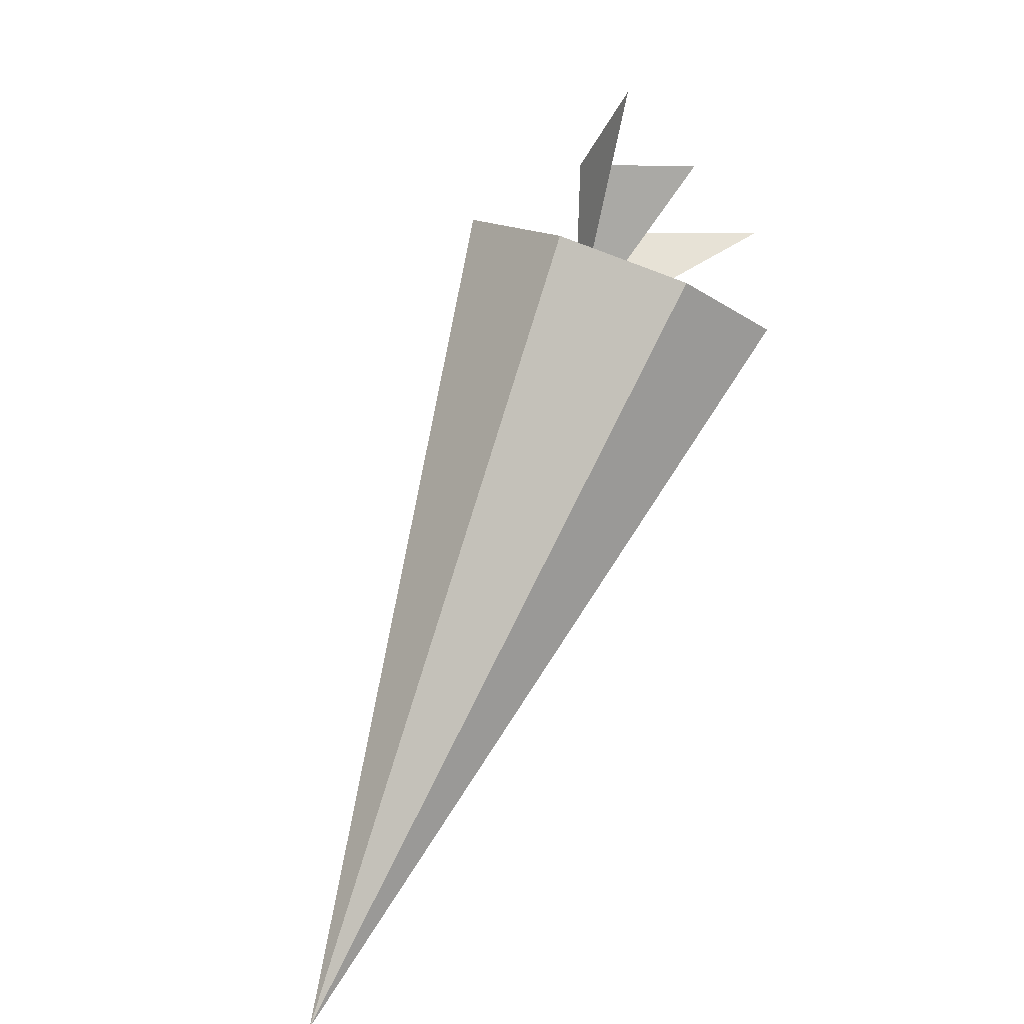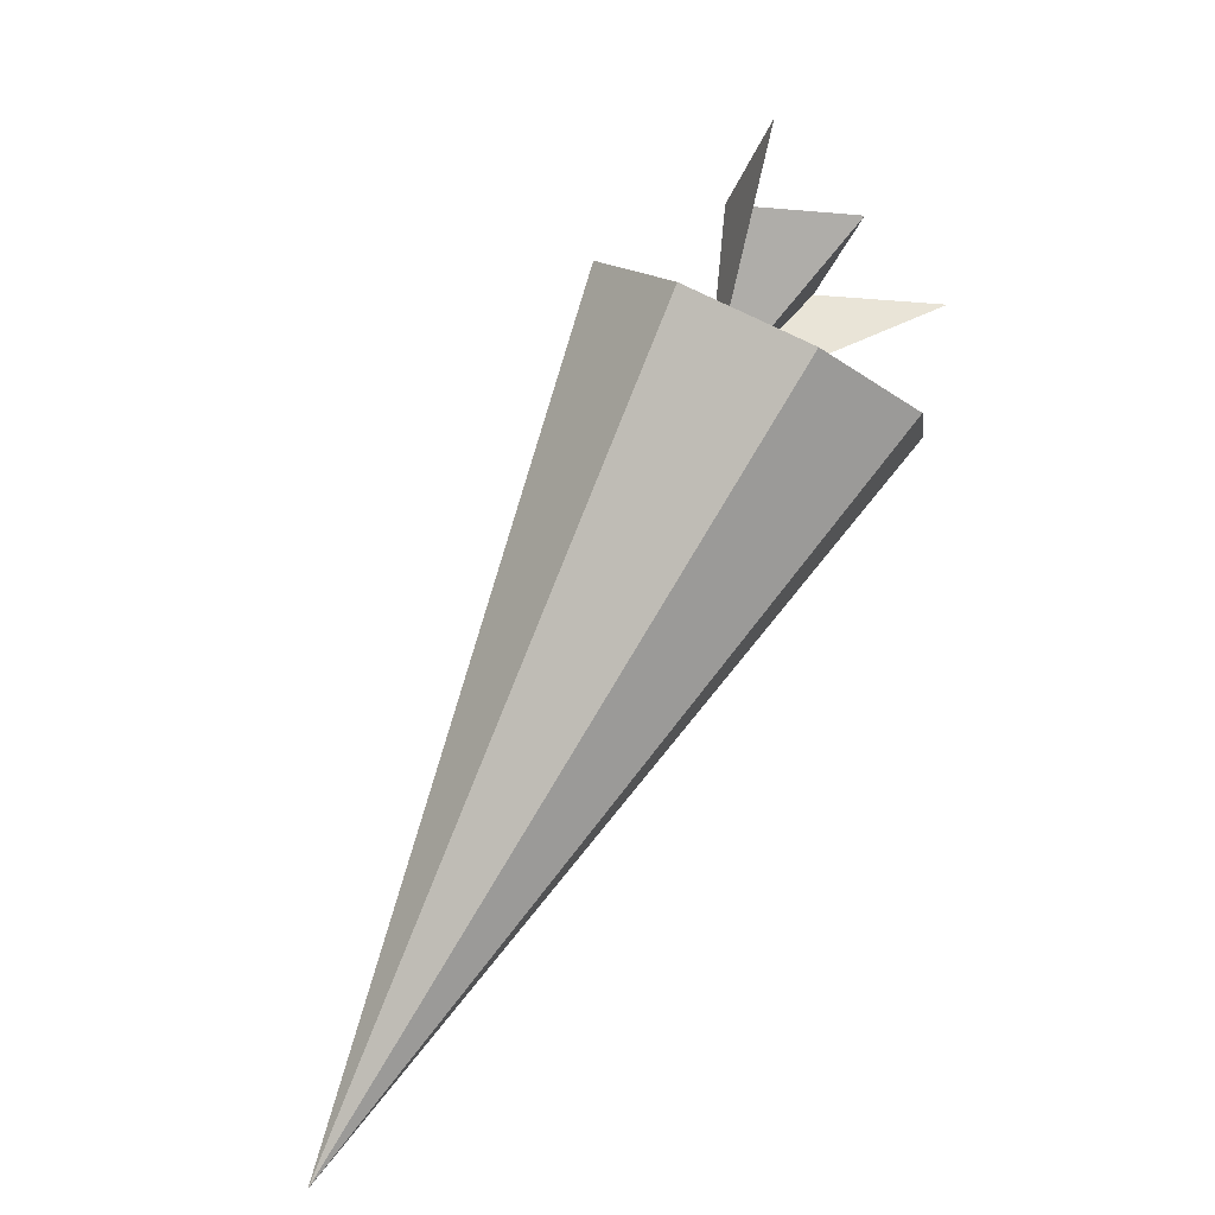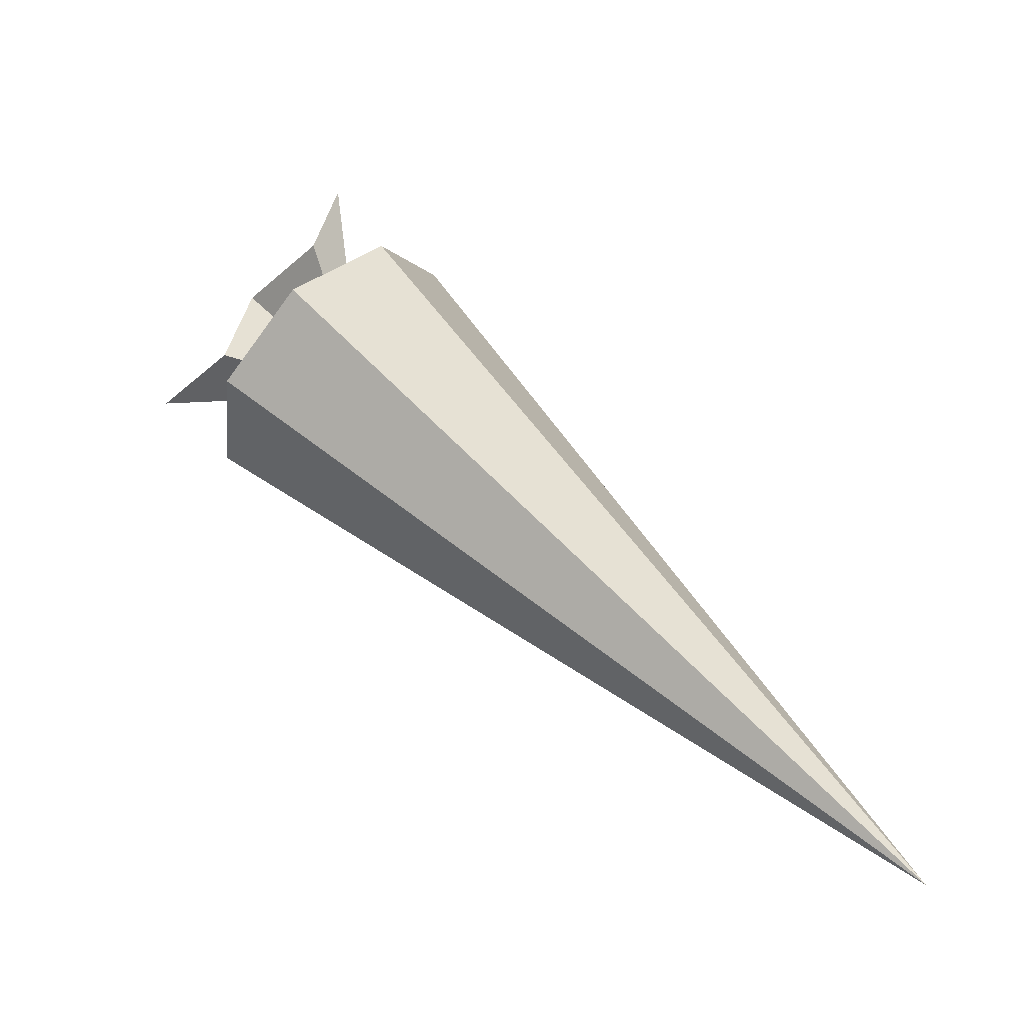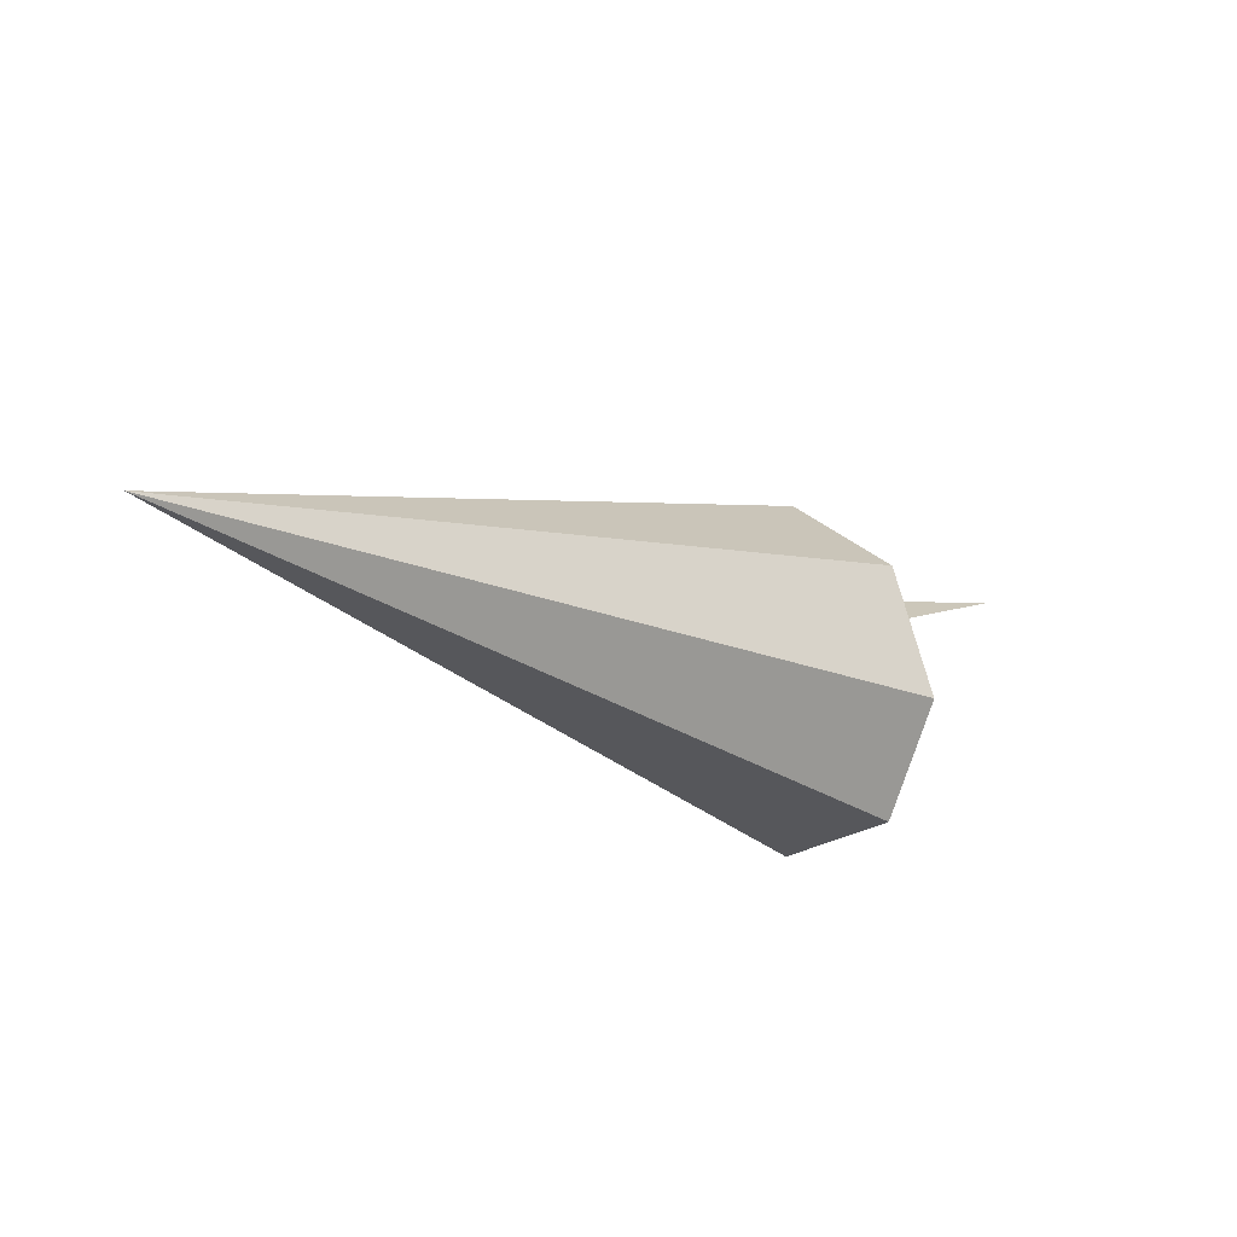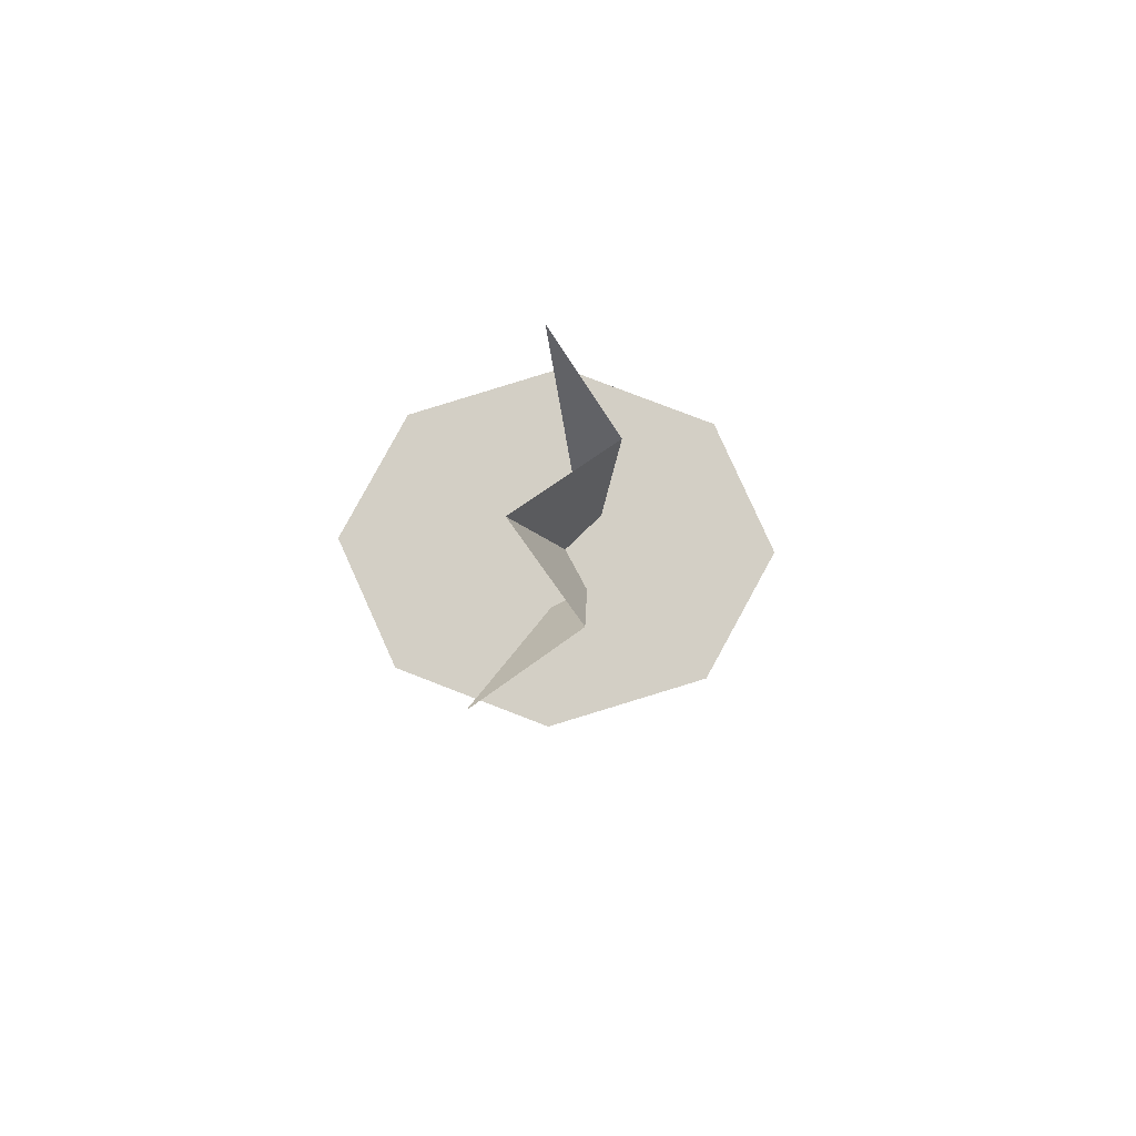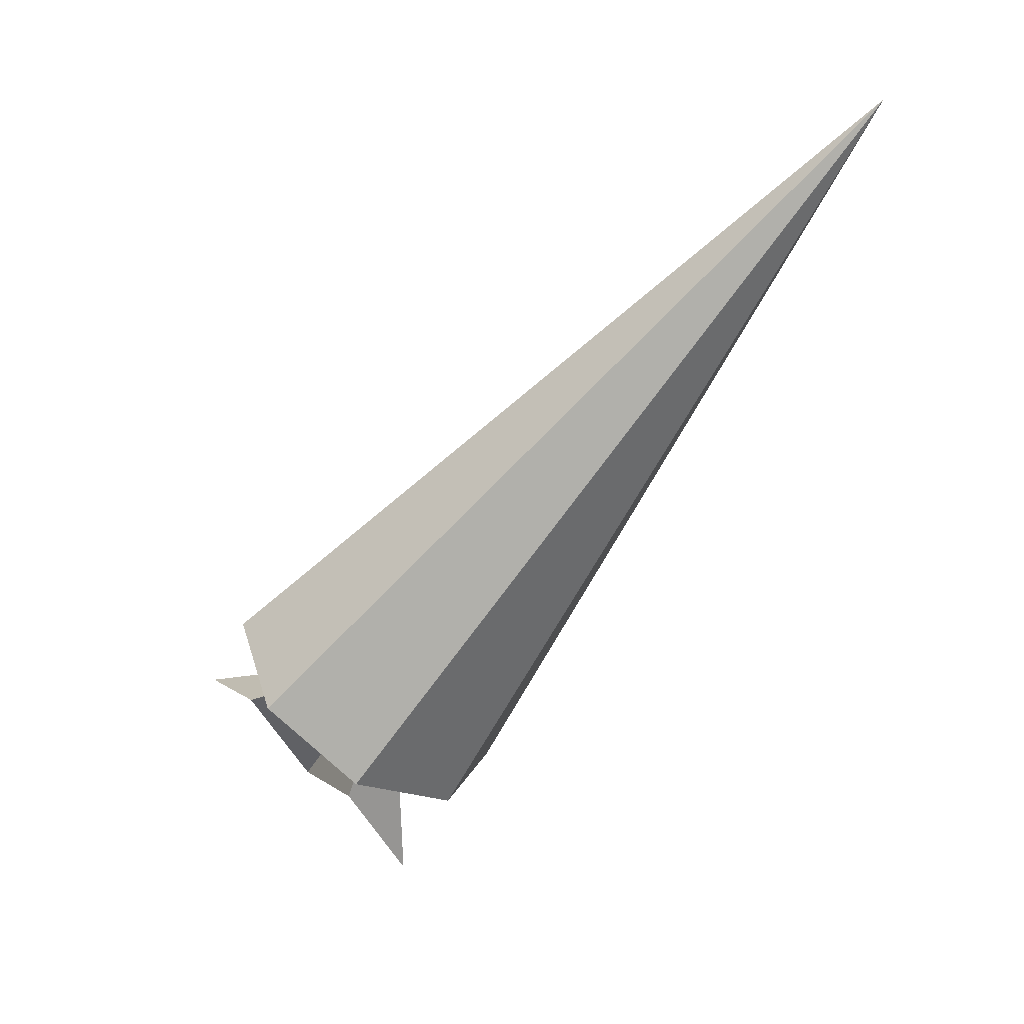
<metadata>
{"format":"obj","ext":"obj","renderer":"f3d","projection":"perspective","resolution":1024,"background":"white","views":[{"elev":33.3,"azim":33.8,"up":"+Y"},{"elev":31.5,"azim":43.1,"up":"+Y"},{"elev":-21.4,"azim":-82.0,"up":"+Y"},{"elev":51.7,"azim":62.7,"up":"+Z"},{"elev":38.5,"azim":-177.0,"up":"+Y"},{"elev":1.9,"azim":-59.3,"up":"+Z"}]}
</metadata>
<code>
o Cone
v 0.000469 3.483 -0.4263
v 0.6431 3.334 -0.59
v 0.9093 2.972 -0.9852
v 0.6431 2.611 -1.38
v 0.000469 2.462 -1.544
v -0.6422 2.611 -1.38
v 0.1041 0.06455 2.005
v -0.9084 2.972 -0.9852
v -0.6422 3.334 -0.59
v 0.03648 4.065 -0.9894
v 0.2896 2.939 -1.995
v -0.1288 2.727 -0.7839
v -0.1487 3.003 -1.544
v 0.163 3.502 -1.492
v -0.2702 3.568 -1.044
f 7 6 5
f 4 6 9
f 7 9 8
f 4 7 5
f 7 8 6
f 3 7 4
f 7 1 9
f 2 1 7
f 2 7 3
f 9 1 2
f 2 3 4
f 4 5 6
f 6 8 9
f 9 2 4
f 13 12 11
f 15 12 14
f 13 14 12
f 15 10 12

</code>
